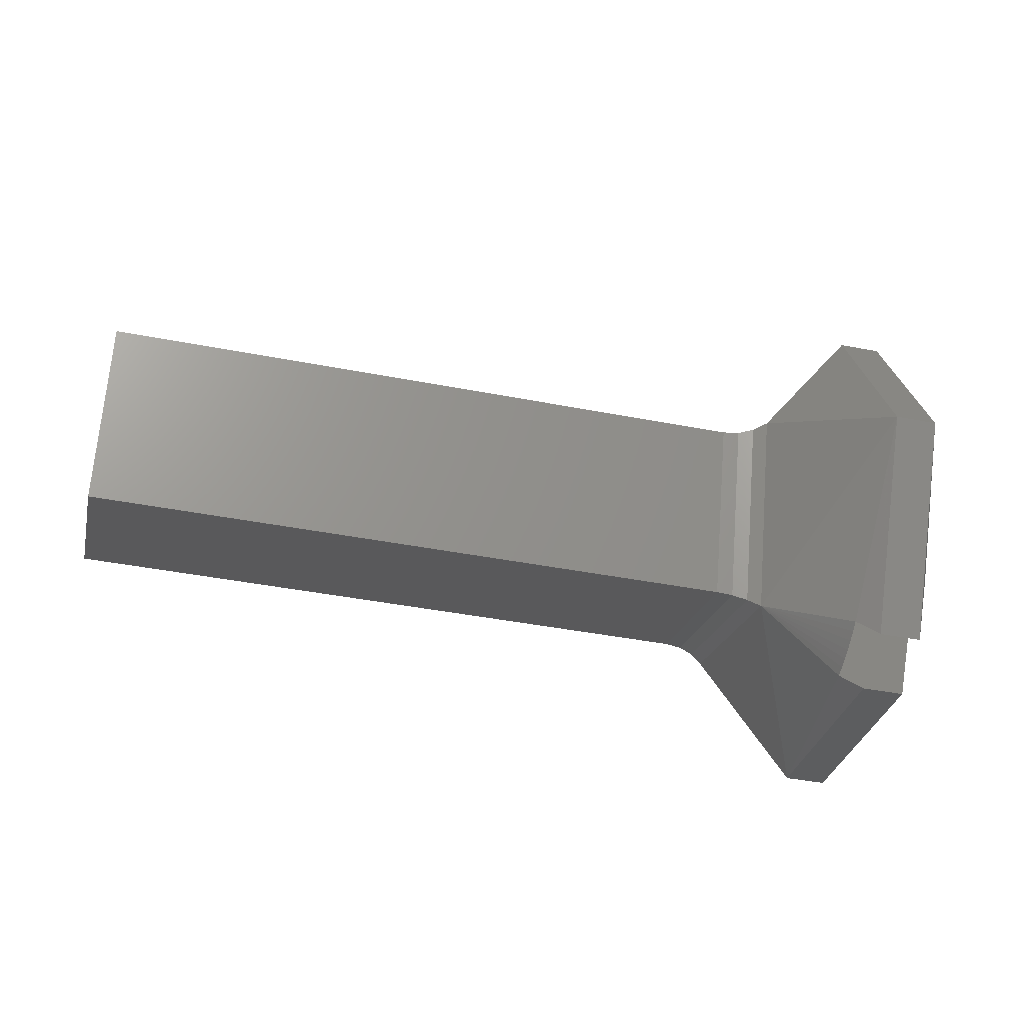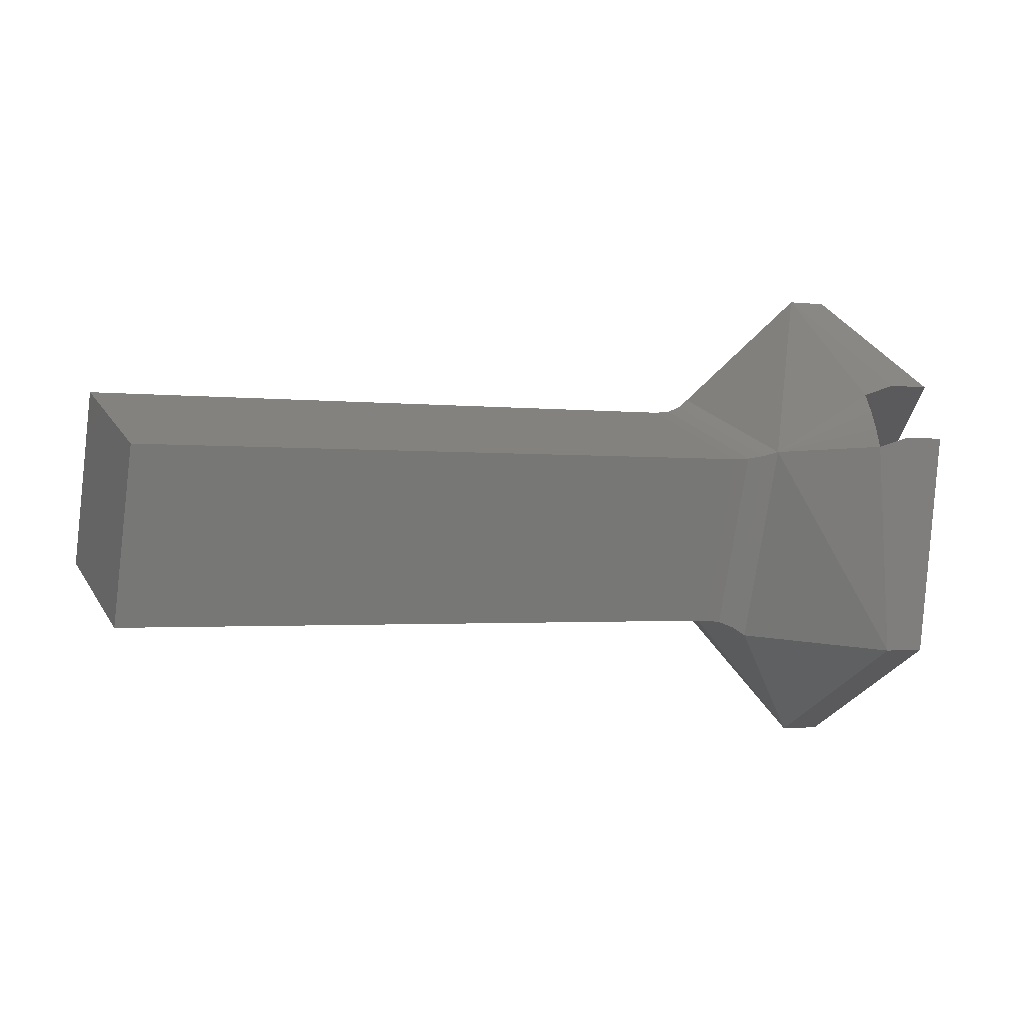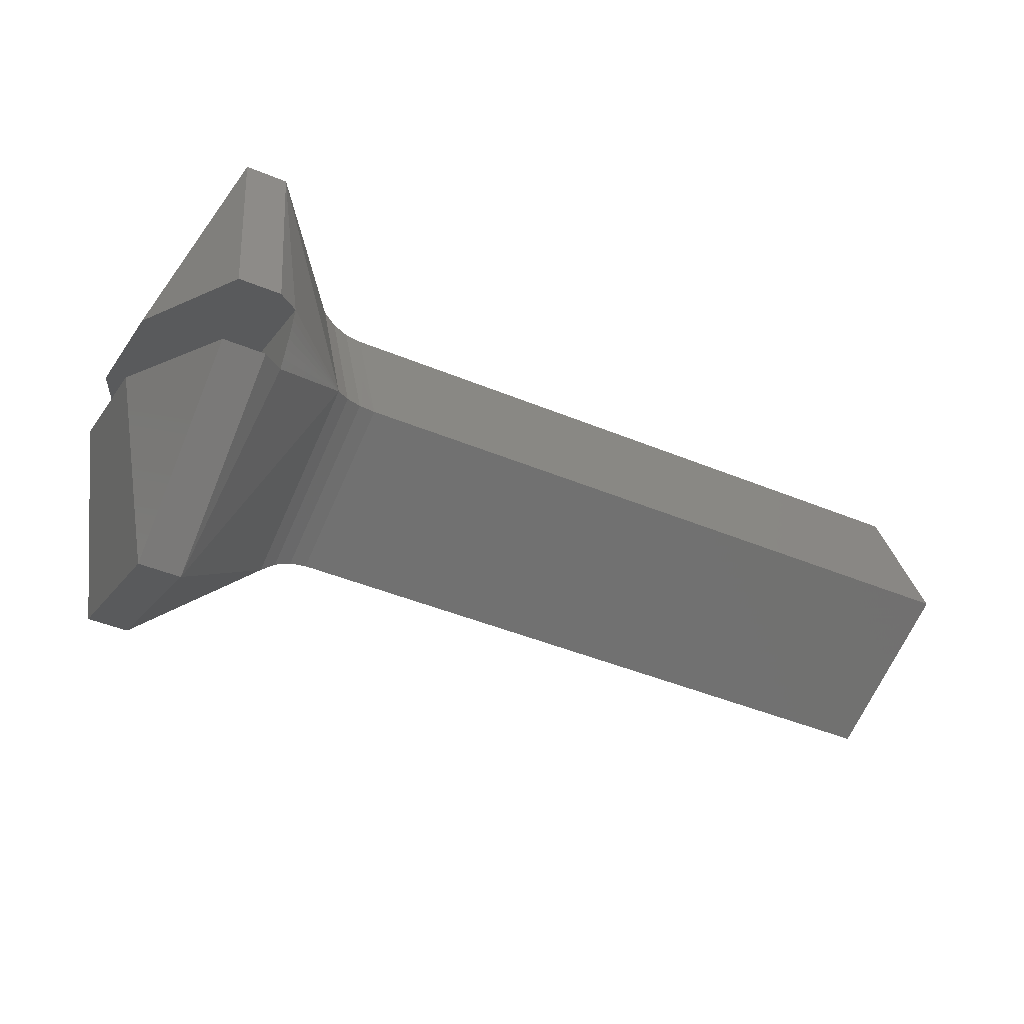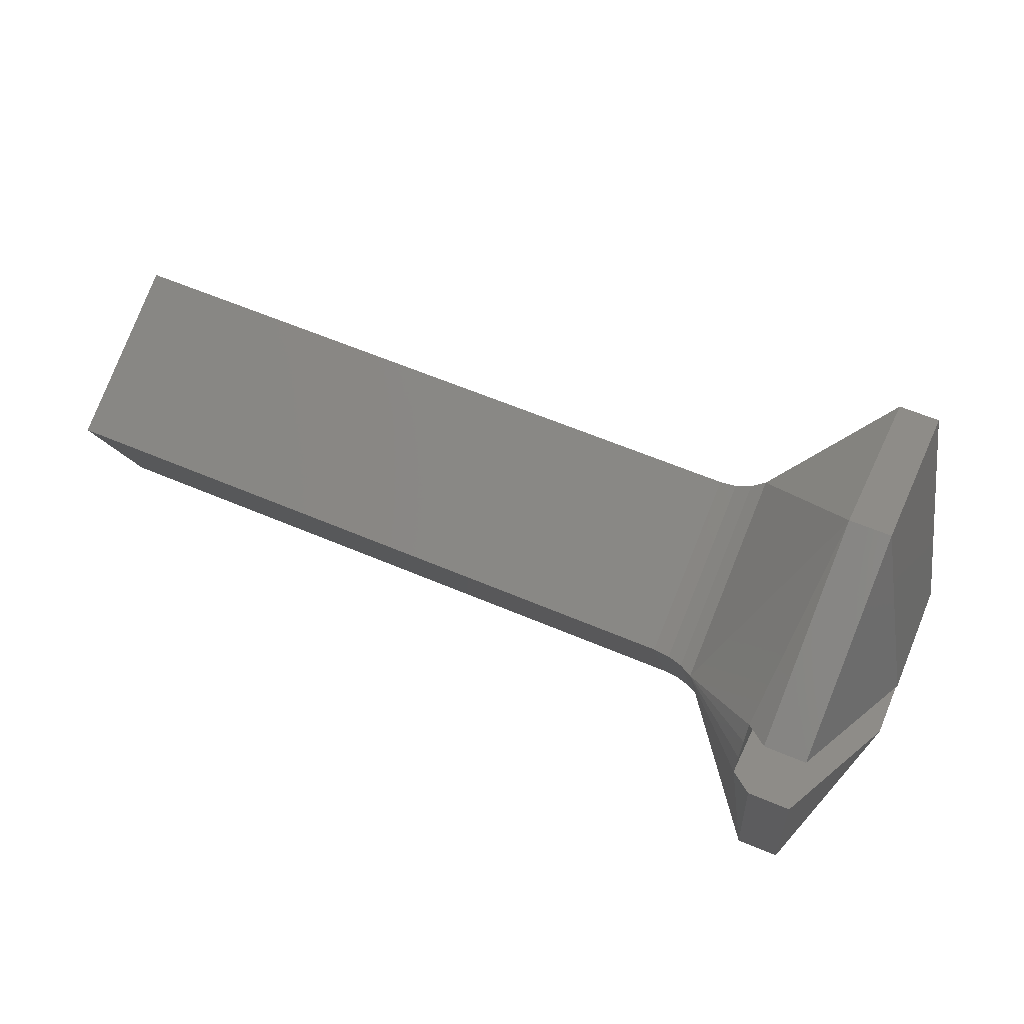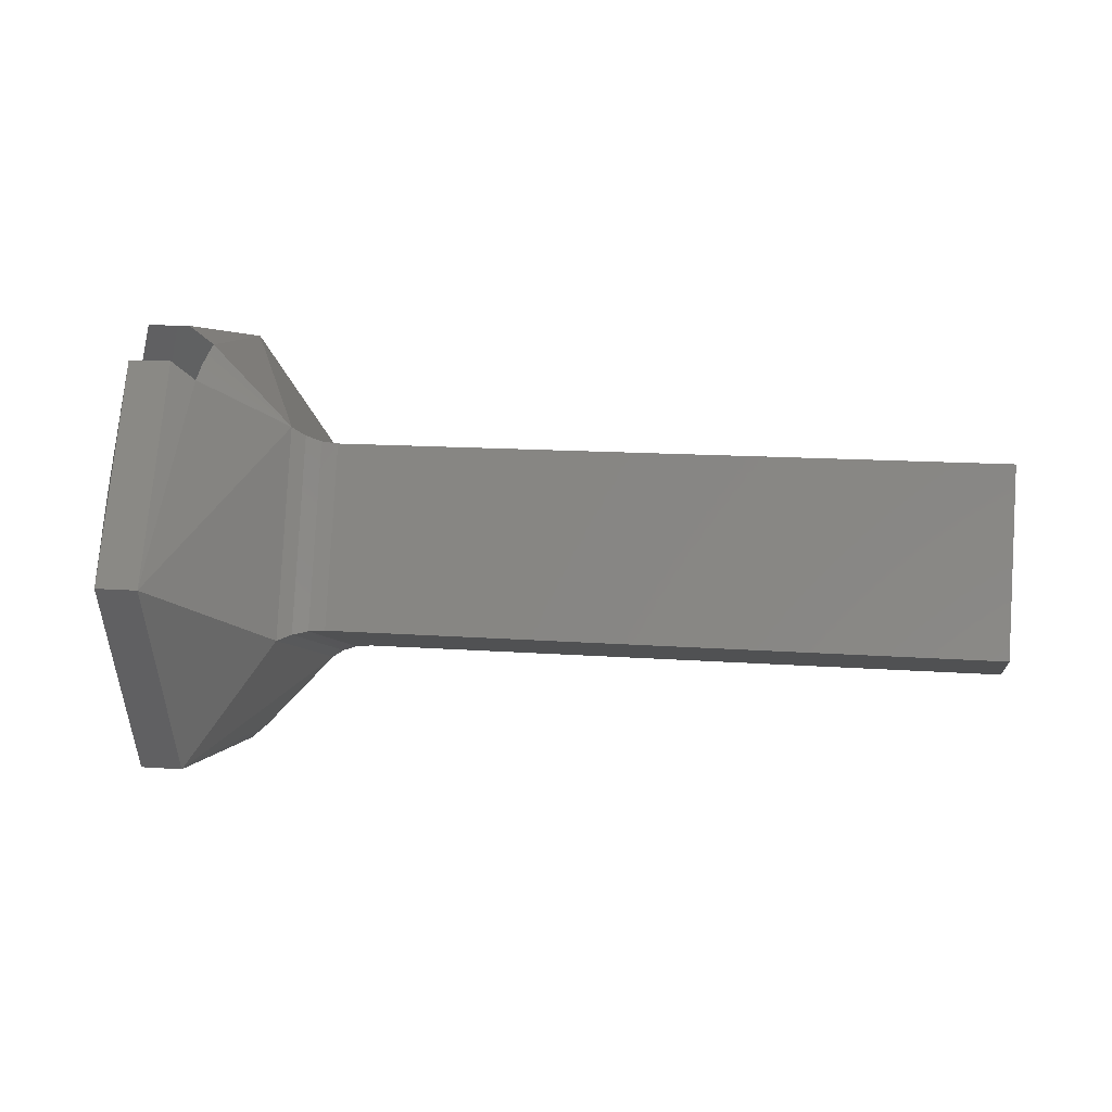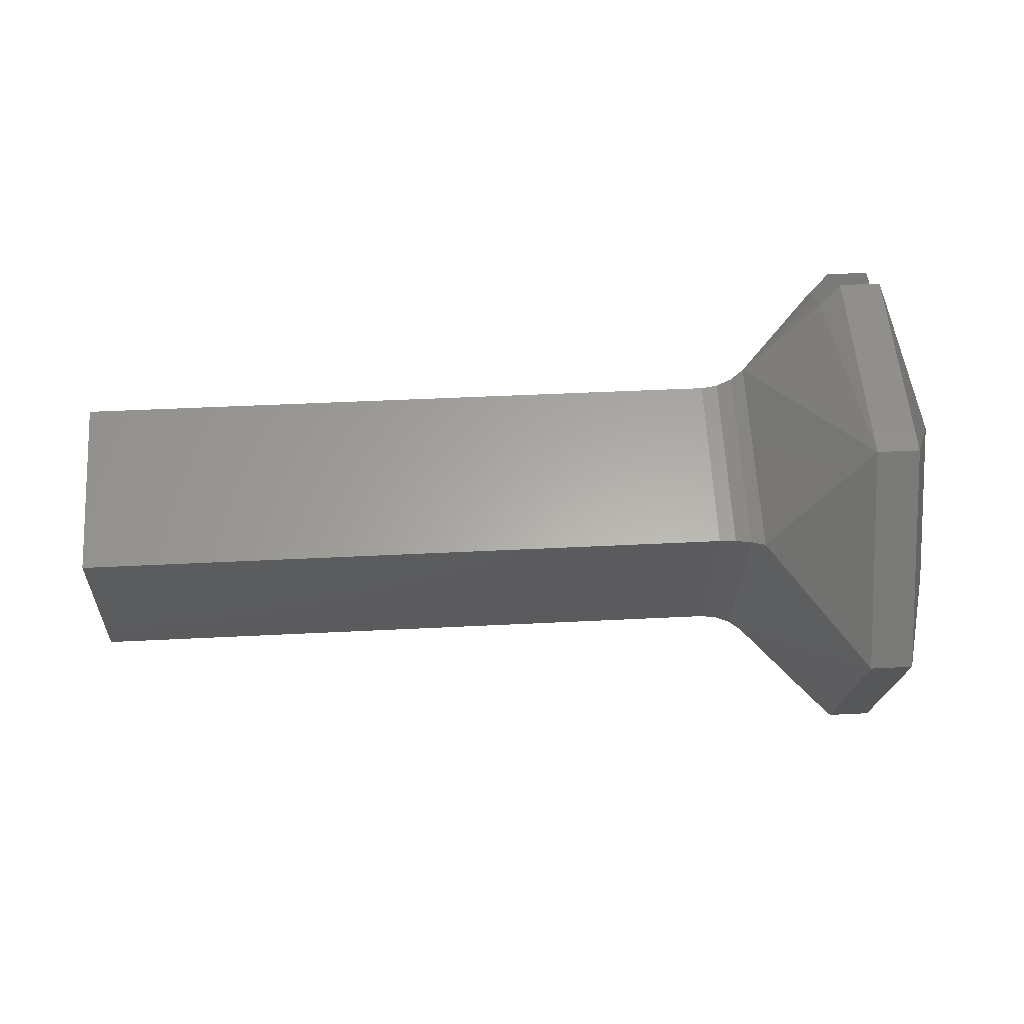
<metadata>
{"format":"stl","ext":"stl","renderer":"f3d","projection":"perspective","resolution":1024,"background":"white","views":[{"elev":-41.5,"azim":166.7,"up":"+Y"},{"elev":-1.6,"azim":155.6,"up":"+Z"},{"elev":-45.0,"azim":-25.6,"up":"+Z"},{"elev":60.5,"azim":-156.5,"up":"+Z"},{"elev":13.0,"azim":9.8,"up":"+Y"},{"elev":42.6,"azim":176.5,"up":"+Y"}]}
</metadata>
<code>
# stl→obj: 50 verts, 98 faces
v 0.05518 -0.1506 0.3774
v 0.05518 -0.1517 0.3796
v 0.05518 -0.1523 0.378
v 0.05518 -0.15 0.379
v 0.04893 -0.1517 0.3796
v 0.04893 -0.1523 0.378
v 0.04893 -0.15 0.379
v 0.04893 -0.1506 0.3774
v 0.04863 -0.1517 0.3797
v 0.0485 -0.1525 0.3779
v 0.04863 -0.1524 0.3779
v 0.0485 -0.1518 0.3798
v 0.04877 -0.1517 0.3796
v 0.04877 -0.1523 0.3779
v 0.04863 -0.15 0.3791
v 0.0485 -0.1499 0.3791
v 0.04877 -0.15 0.379
v 0.04863 -0.1506 0.3773
v 0.0485 -0.1506 0.3772
v 0.04877 -0.1506 0.3773
v 0.04778 -0.1532 0.3777
v 0.04778 -0.1531 0.3776
v 0.04778 -0.1532 0.3778
v 0.04758 -0.153 0.3799
v 0.04758 -0.1534 0.3778
v 0.04758 -0.1511 0.3808
v 0.04778 -0.1494 0.3797
v 0.04778 -0.1493 0.3795
v 0.04758 -0.1492 0.3798
v 0.04778 -0.1492 0.3793
v 0.04778 -0.1491 0.3791
v 0.04758 -0.1493 0.3771
v 0.04758 -0.1489 0.3792
v 0.04758 -0.1513 0.3761
v 0.04778 -0.153 0.3773
v 0.04778 -0.153 0.3774
v 0.04778 -0.1531 0.3775
v 0.04758 -0.1531 0.3772
v 0.04718 -0.1492 0.3798
v 0.04665 -0.1506 0.3791
v 0.04665 -0.152 0.3784
v 0.04718 -0.1534 0.3778
v 0.04718 -0.153 0.3799
v 0.04718 -0.1511 0.3808
v 0.04718 -0.1531 0.3772
v 0.04665 -0.1518 0.3779
v 0.04665 -0.1503 0.3786
v 0.04718 -0.1489 0.3792
v 0.04718 -0.1493 0.3771
v 0.04718 -0.1513 0.3761
f 1 2 3
f 4 2 1
f 5 6 3
f 5 3 2
f 7 2 4
f 7 5 2
f 8 4 1
f 8 7 4
f 6 1 3
f 6 8 1
f 9 10 11
f 9 12 10
f 13 6 5
f 13 11 14
f 13 14 6
f 13 9 11
f 15 16 12
f 15 12 9
f 17 5 7
f 17 9 13
f 17 15 9
f 17 13 5
f 18 11 10
f 18 10 19
f 18 19 16
f 18 16 15
f 20 14 11
f 20 6 14
f 20 7 8
f 20 8 6
f 20 18 15
f 20 11 18
f 20 17 7
f 20 15 17
f 21 22 10
f 23 21 10
f 23 23 10
f 24 25 23
f 24 10 12
f 24 23 10
f 26 24 12
f 16 26 12
f 27 26 16
f 28 27 16
f 29 26 27
f 30 28 16
f 31 30 16
f 32 16 19
f 32 33 31
f 32 31 16
f 34 32 19
f 10 34 19
f 35 34 10
f 36 35 10
f 37 36 10
f 22 37 10
f 38 34 35
f 35 36 37
f 35 37 22
f 35 22 21
f 35 21 23
f 35 23 23
f 27 35 23
f 30 27 28
f 31 35 27
f 31 27 30
f 27 39 29
f 40 39 27
f 41 40 27
f 23 42 41
f 23 41 27
f 25 42 23
f 43 25 24
f 43 42 25
f 44 24 26
f 44 43 24
f 39 26 29
f 39 44 26
f 43 41 42
f 44 39 40
f 44 40 41
f 44 41 43
f 35 45 38
f 46 45 35
f 47 46 35
f 31 48 47
f 31 47 35
f 33 48 31
f 49 33 32
f 49 48 33
f 50 32 34
f 50 49 32
f 45 34 38
f 45 50 34
f 46 50 45
f 47 49 50
f 47 50 46
f 48 49 47

</code>
